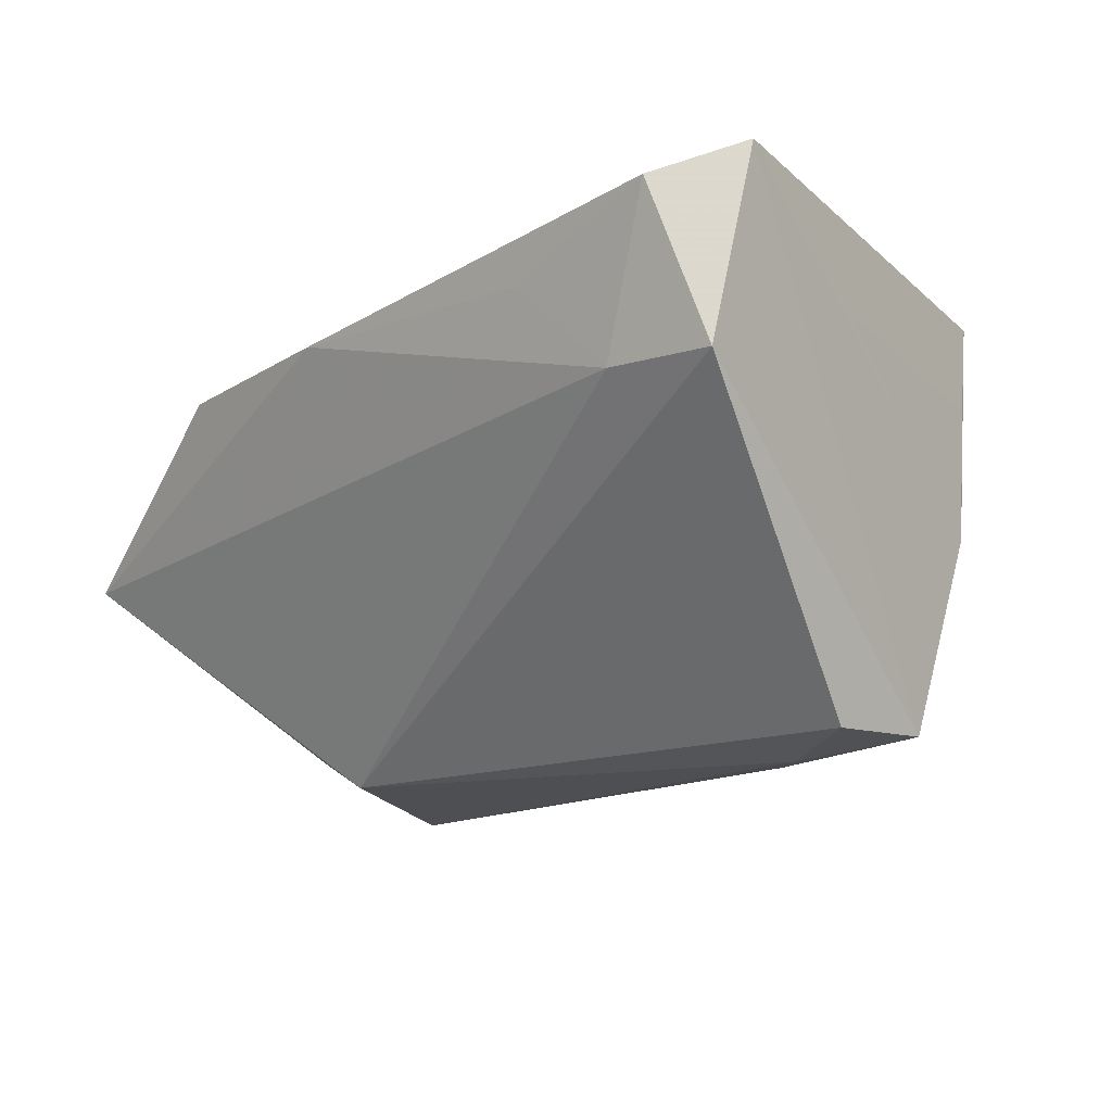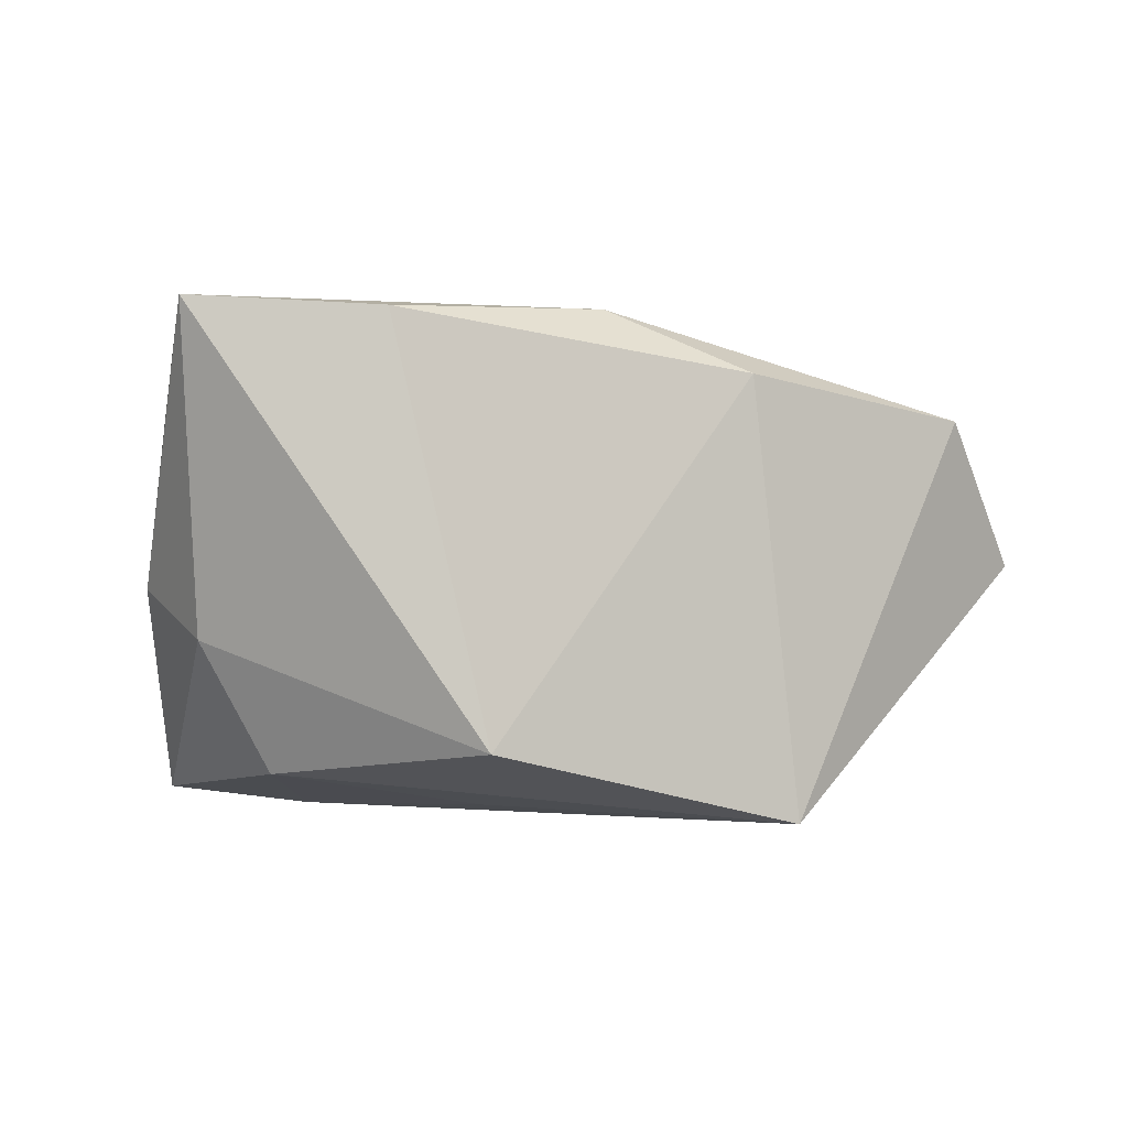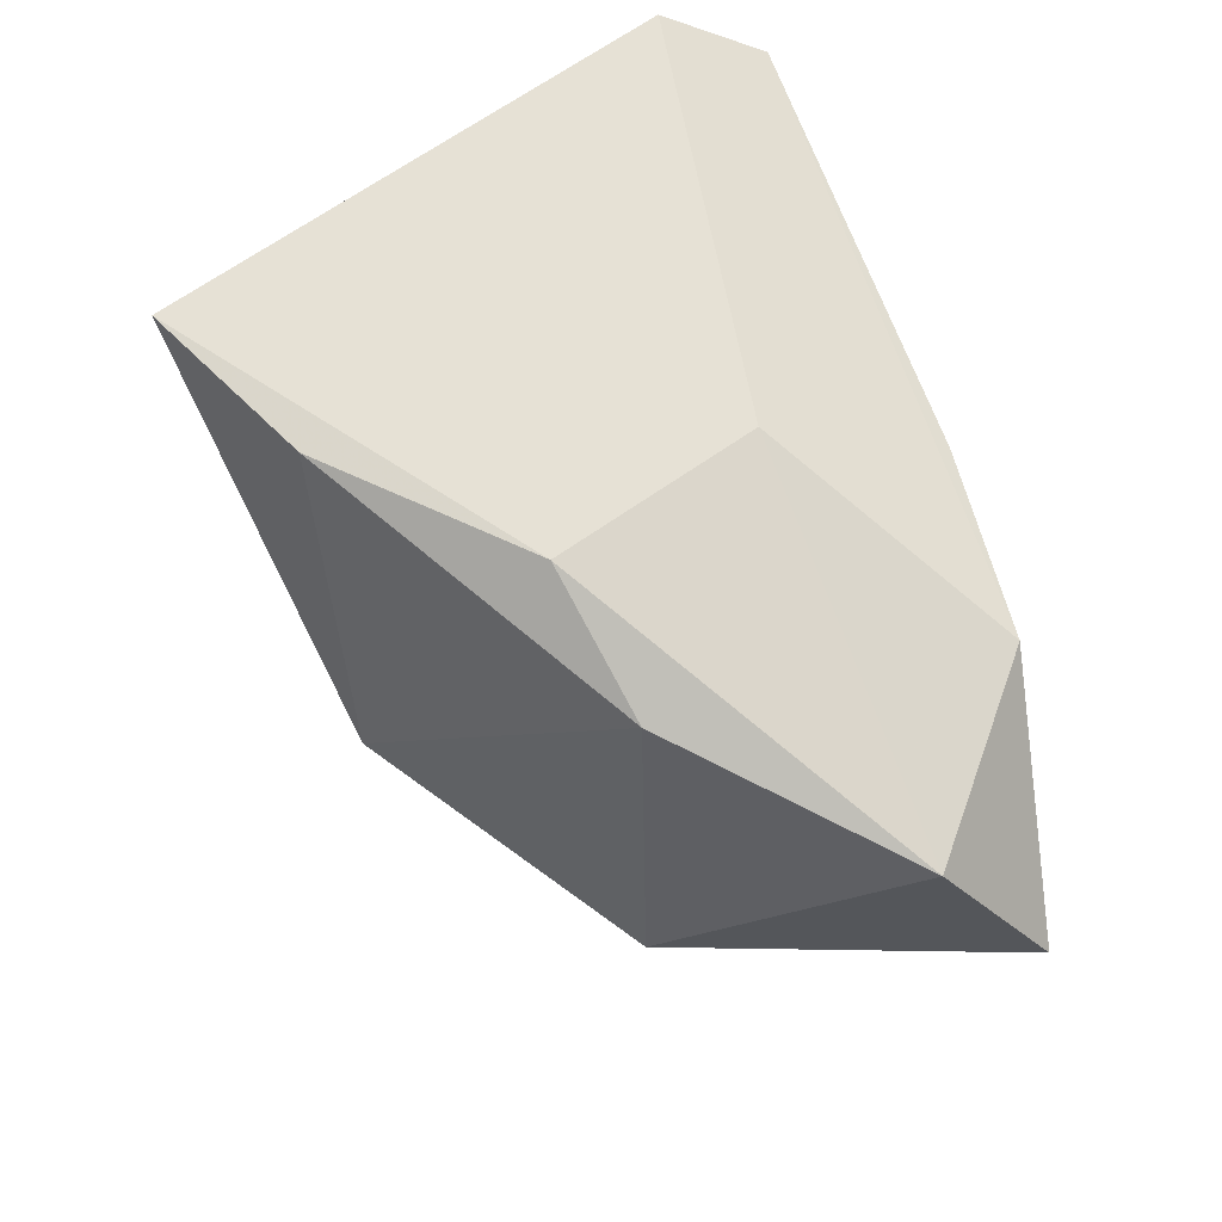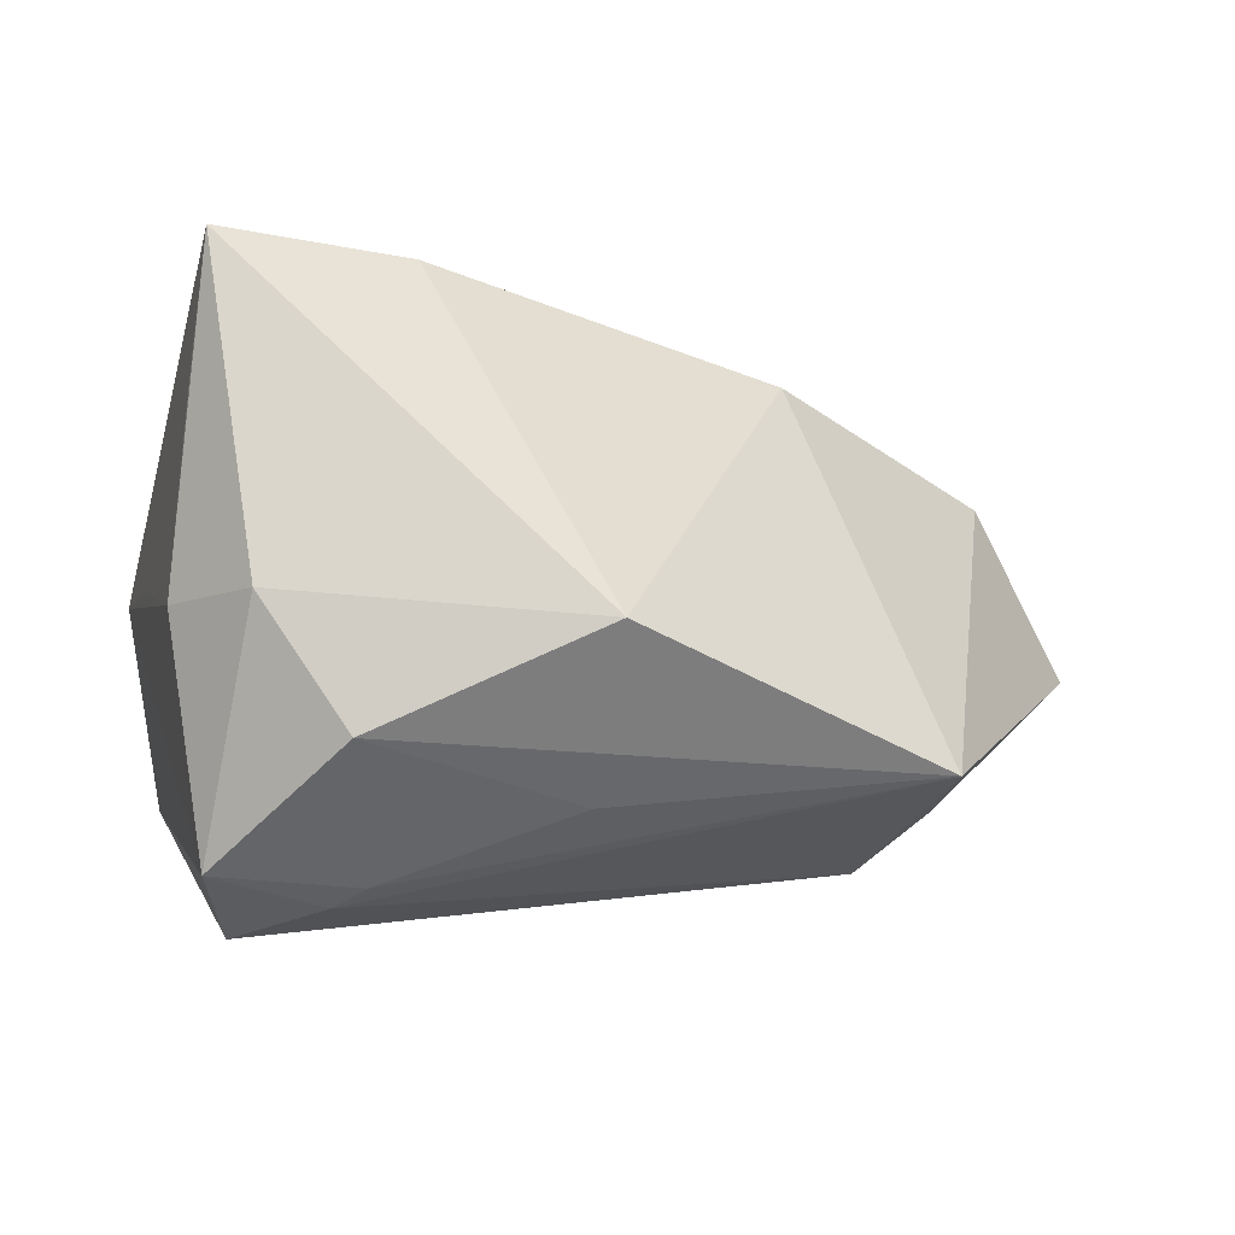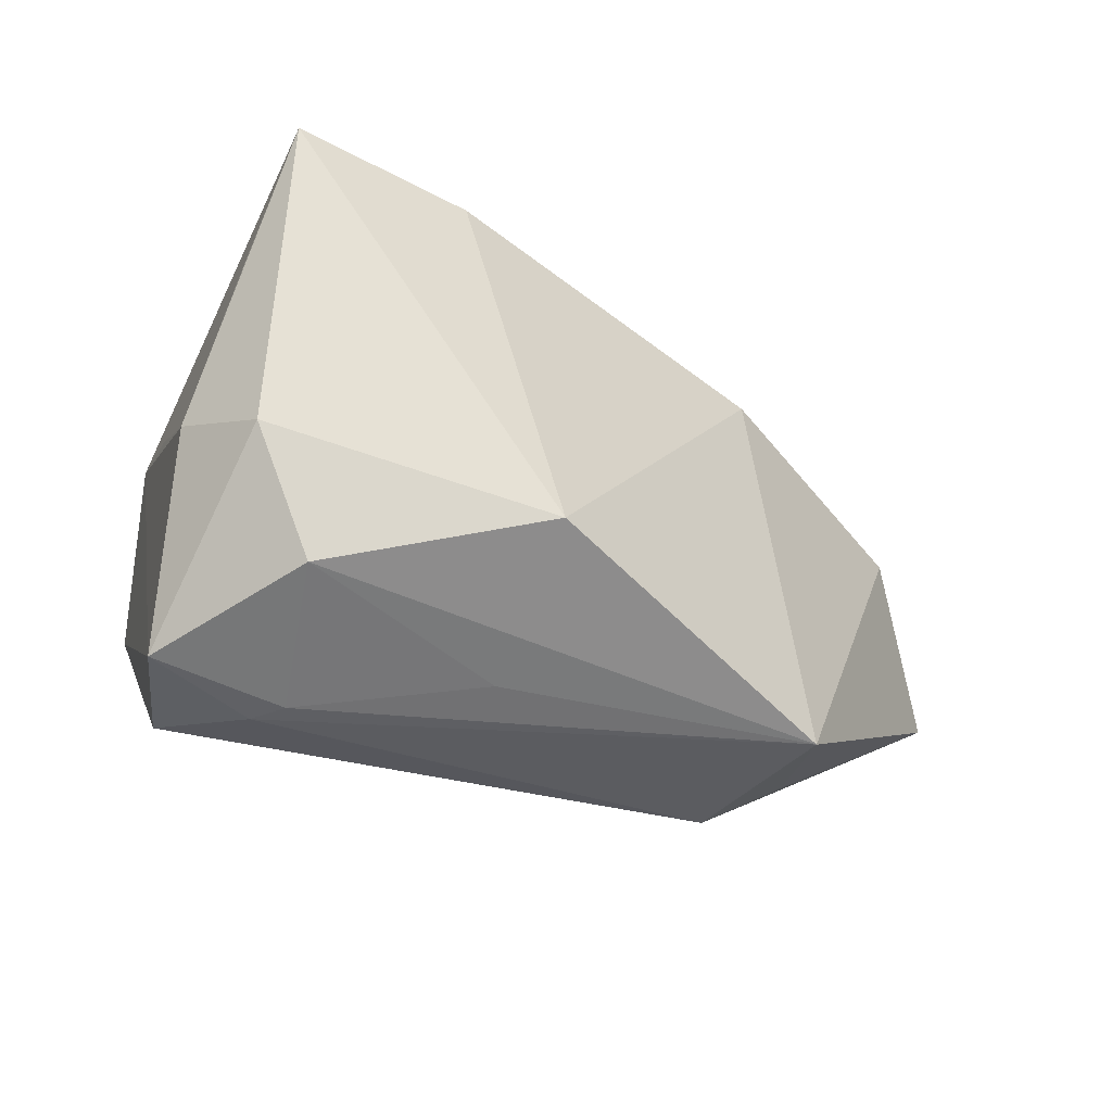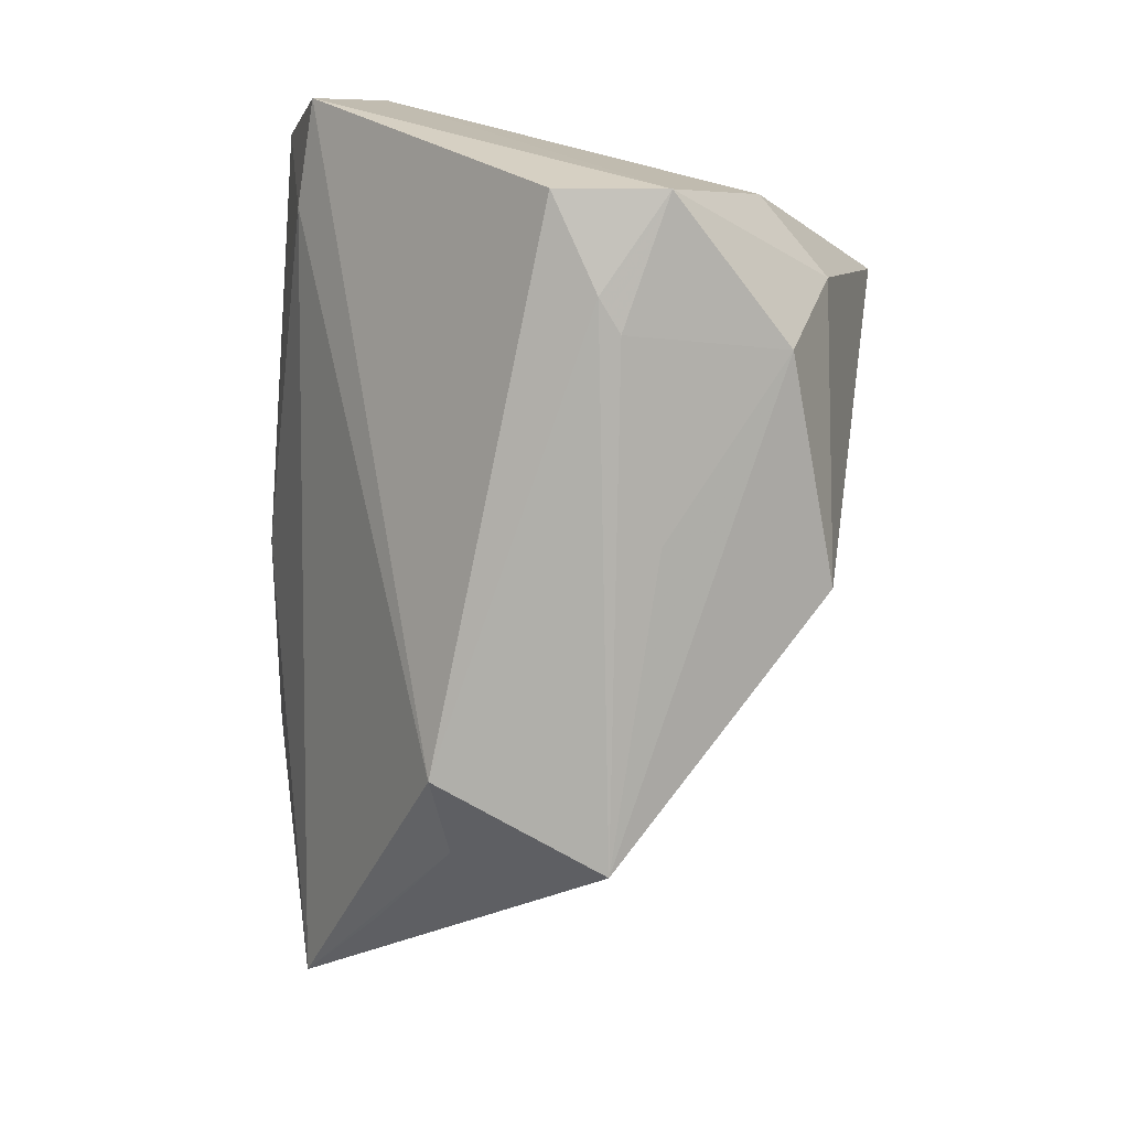
<metadata>
{"format":"obj","ext":"obj","renderer":"f3d","projection":"perspective","resolution":1024,"background":"white","views":[{"elev":-14.0,"azim":44.1,"up":"+Z"},{"elev":2.0,"azim":-170.9,"up":"+Z"},{"elev":64.3,"azim":-111.0,"up":"+Z"},{"elev":56.4,"azim":168.3,"up":"+Y"},{"elev":-39.7,"azim":172.0,"up":"+Z"},{"elev":-78.3,"azim":86.5,"up":"+Z"}]}
</metadata>
<code>
v 0.02834 0.03265 -0.01099
v -0.006961 0.03483 -0.02349
v 0.03204 -0.03264 0.003758
v 0.02631 0.004913 -0.03326
v -0.01664 0.01257 0.0285
v -0.0661 -0.02685 -0.0039
v 0.02057 -0.03509 0.01516
v -0.001704 0.01391 -0.03218
v 0.03746 0.02416 -0.005529
v -0.05921 -0.01457 0.01538
v -0.05379 -0.01723 -0.01581
v 0.04159 -0.002151 0.01525
v 0.02698 0.04276 0.0285
v -0.03083 -0.01113 -0.03226
v -0.04071 -0.008274 -0.02796
v 0.0404 -0.03594 0.02222
v 0.03153 0.03459 0.01431
v -0.04054 0.01042 -0.03422
v 0.04551 -0.02389 0.0285
v -0.03465 0.009306 0.02076
v -0.03755 -0.03354 0.01511
v -0.01348 -0.03594 0.01631
v 0.005319 0.03297 0.02779
v -0.00873 -0.01419 0.02669
v 0.04549 -0.03131 0.00328
v 0.03844 0.01238 -0.03091
v 0.02224 0.007725 -0.03324
v 0.03774 -0.001175 -0.03141
v 0.02111 0.02755 -0.02718
f 2 13 1
f 13 9 1
f 13 19 17
f 17 9 13
f 15 14 6
f 15 18 14
f 3 22 6
f 6 14 3
f 3 14 25
f 25 19 16
f 16 3 25
f 6 22 21
f 21 16 19
f 22 16 21
f 25 14 28
f 19 9 12
f 12 17 19
f 9 17 12
f 6 18 11
f 11 15 6
f 18 15 11
f 22 3 7
f 7 16 22
f 3 16 7
f 5 19 13
f 2 1 29
f 29 18 2
f 24 21 19
f 19 5 24
f 6 21 10
f 21 24 10
f 10 24 5
f 10 18 6
f 23 13 2
f 23 5 13
f 26 29 1
f 26 1 9
f 25 28 26
f 26 19 25
f 26 9 19
f 2 18 20
f 18 10 20
f 20 23 2
f 20 10 5
f 5 23 20
f 4 26 28
f 4 28 14
f 14 18 4
f 29 26 27
f 27 4 18
f 26 4 27
f 18 29 8
f 8 27 18
f 29 27 8

</code>
